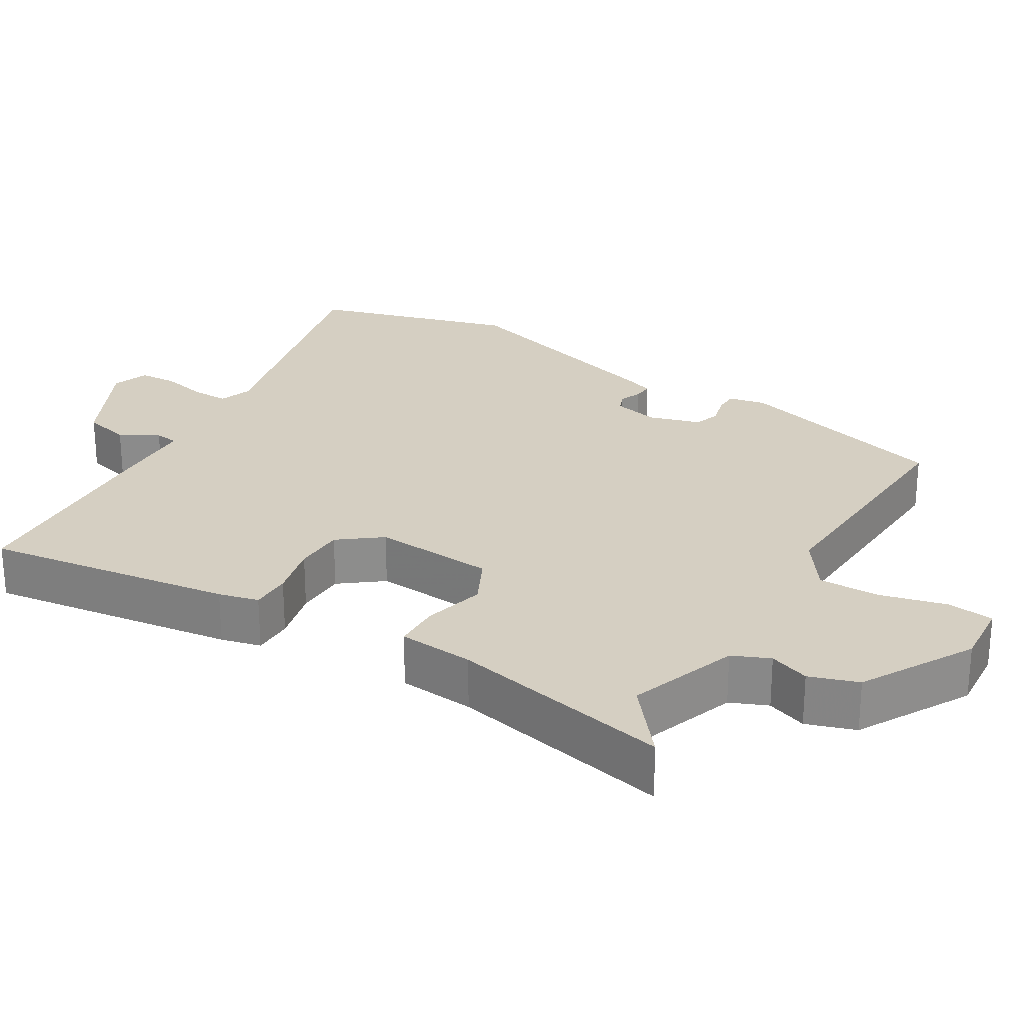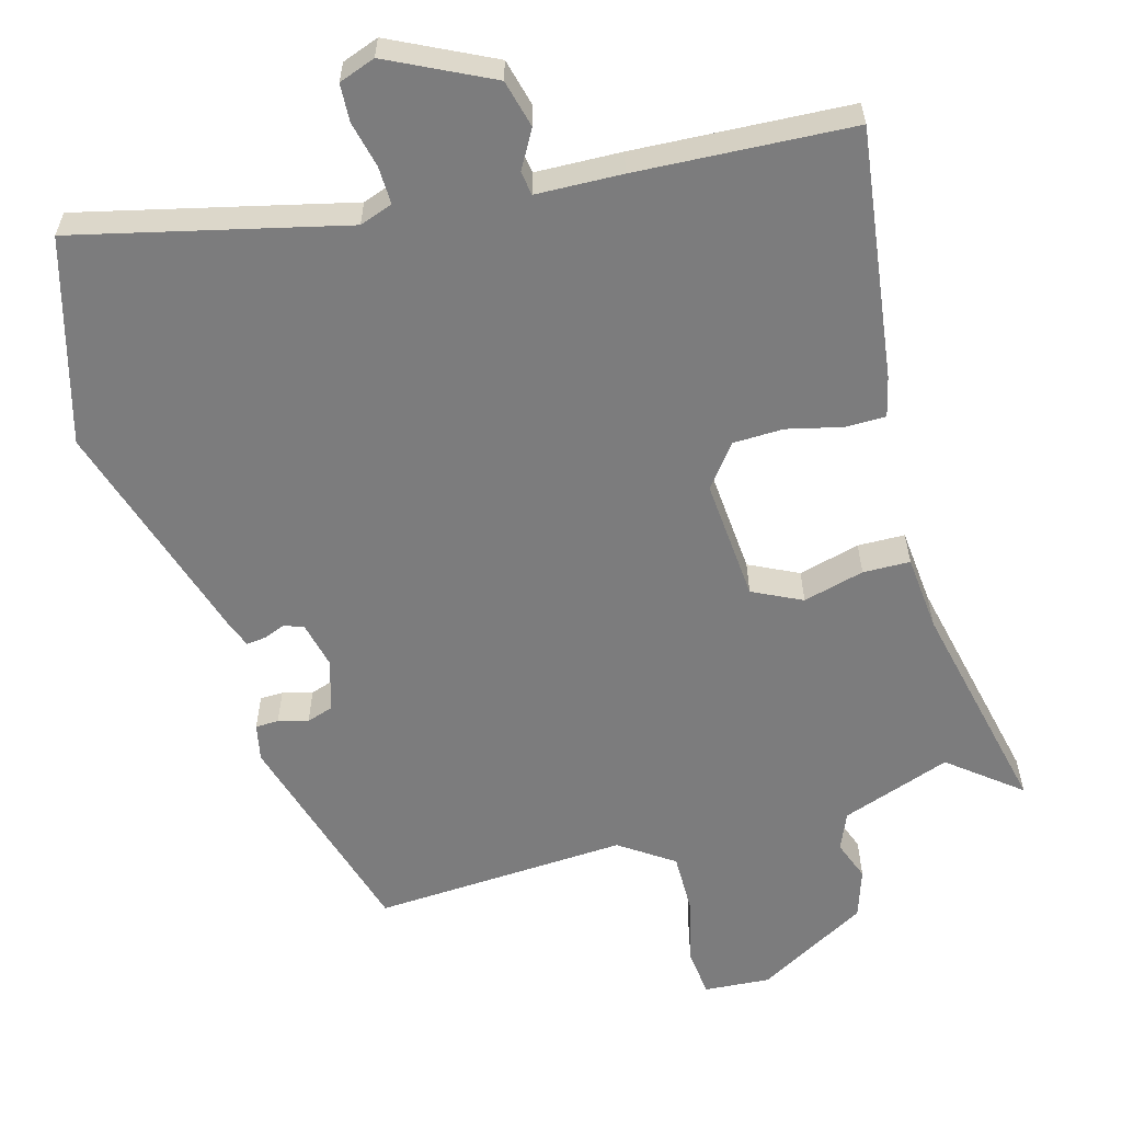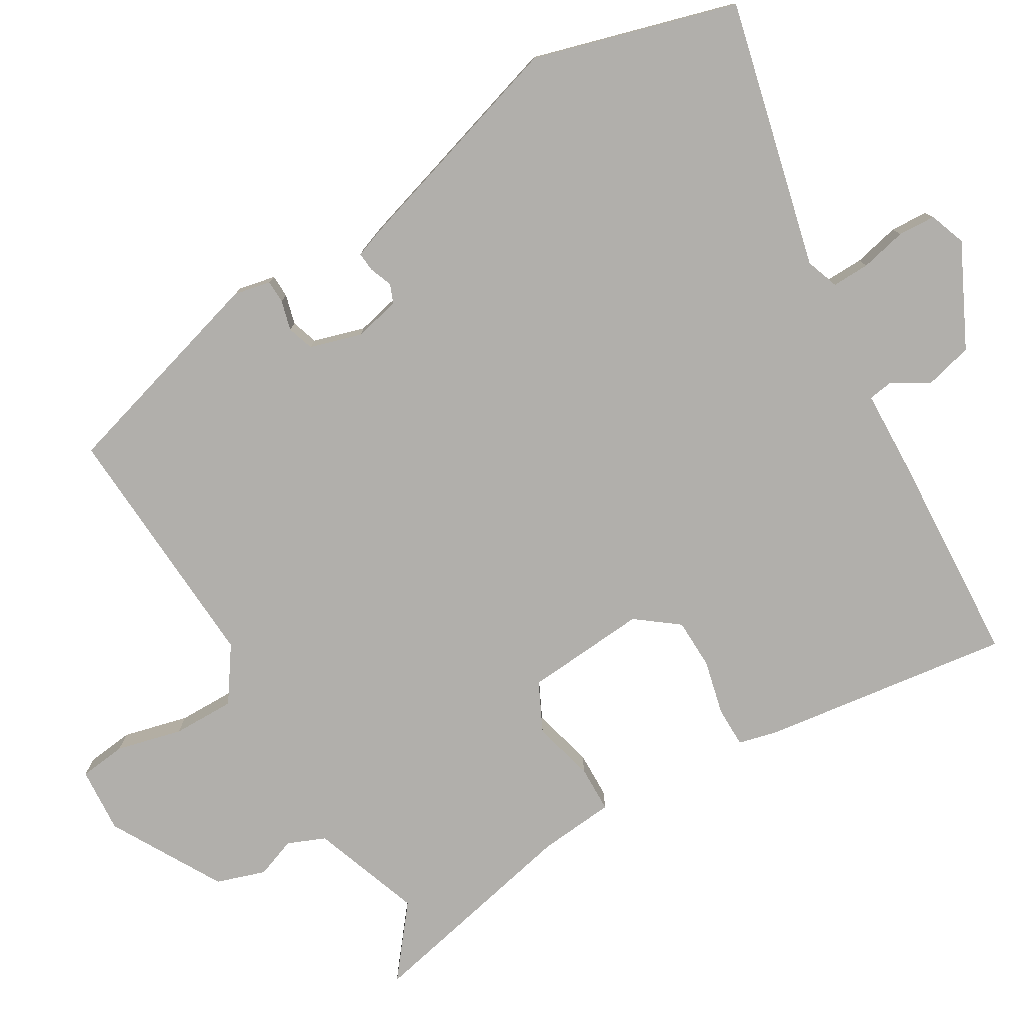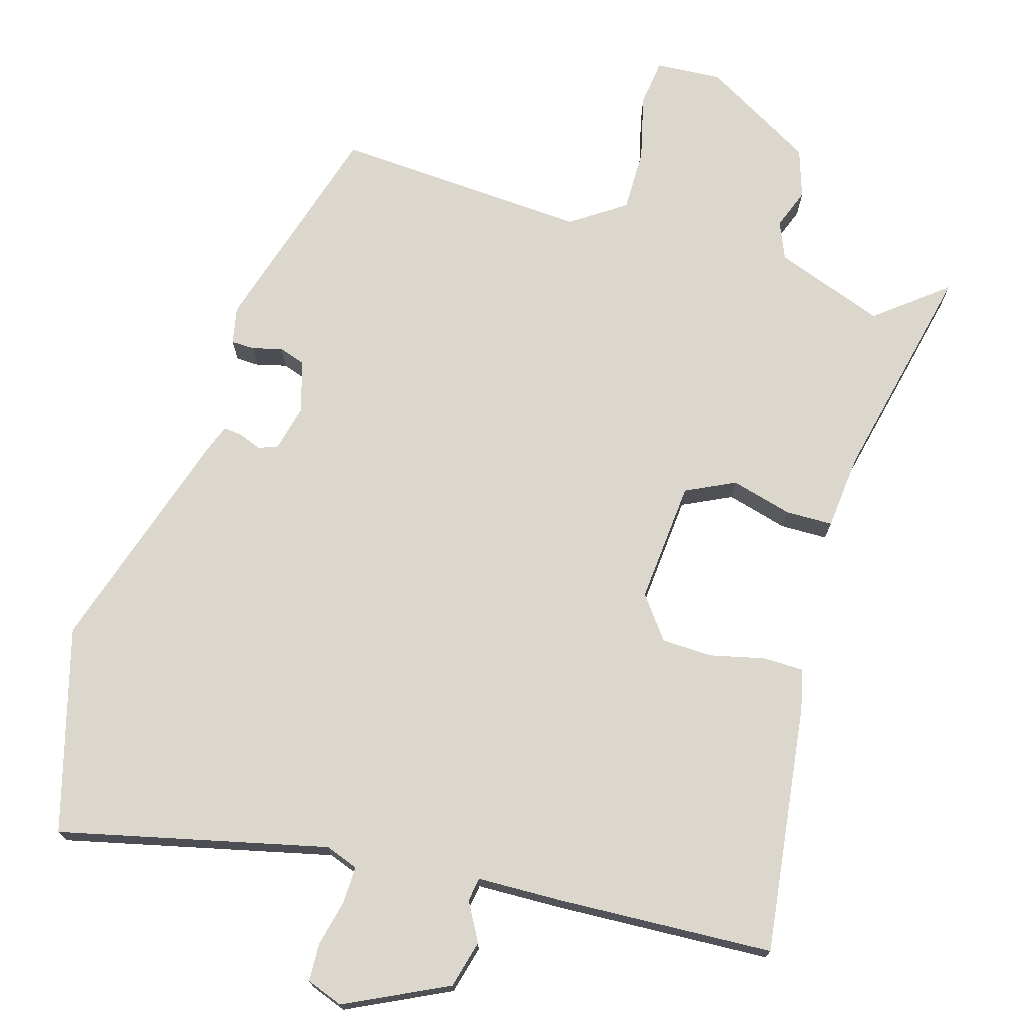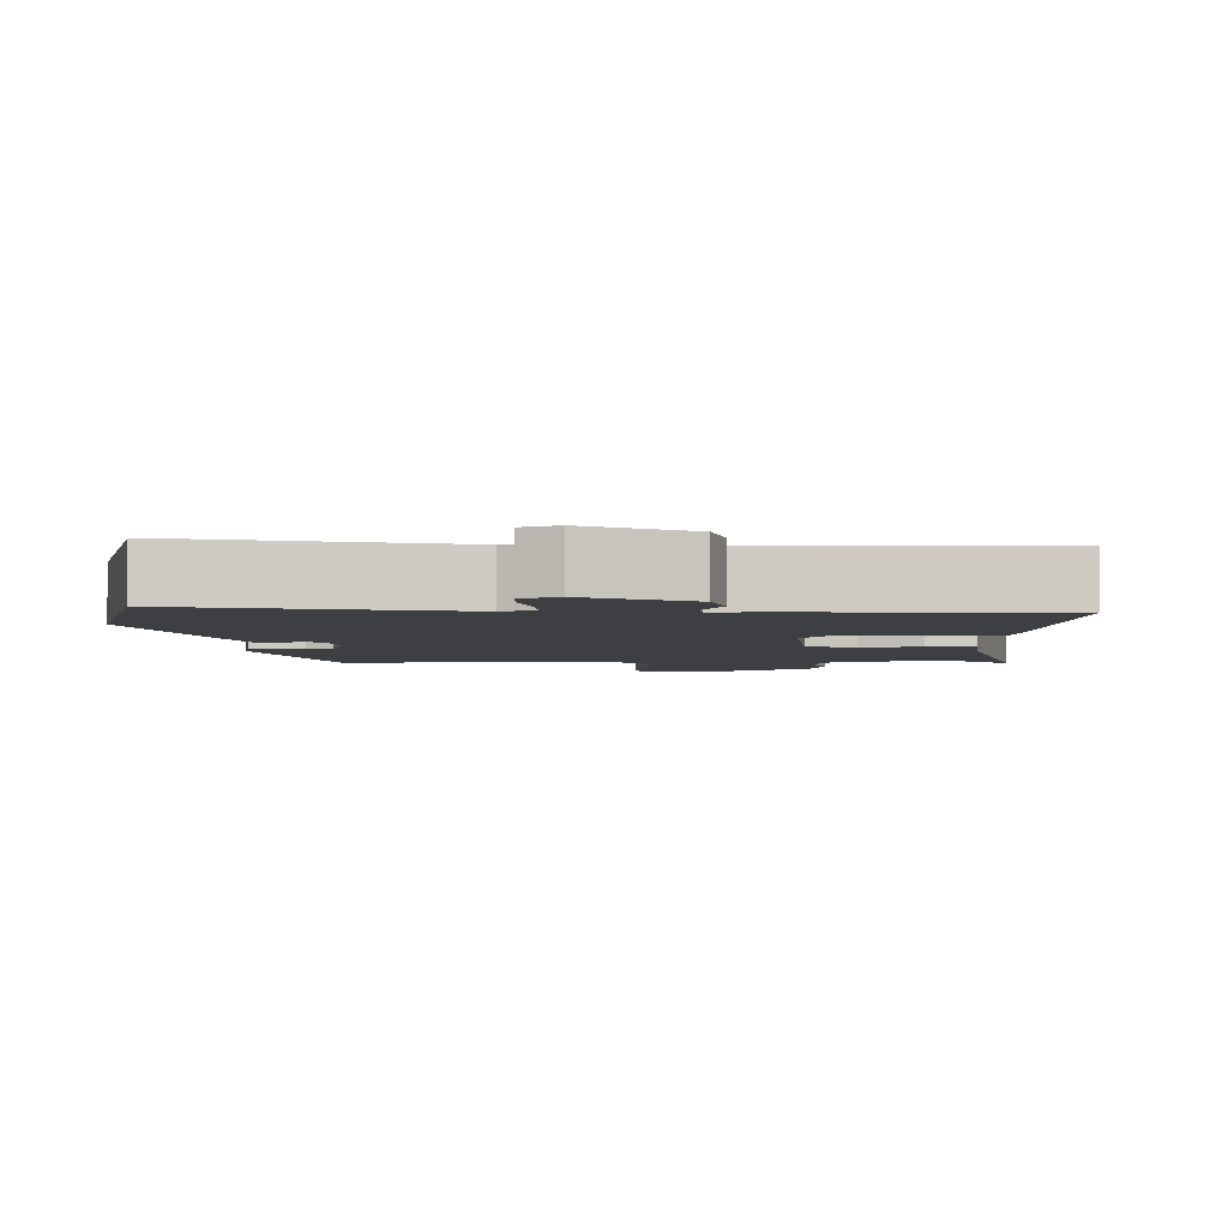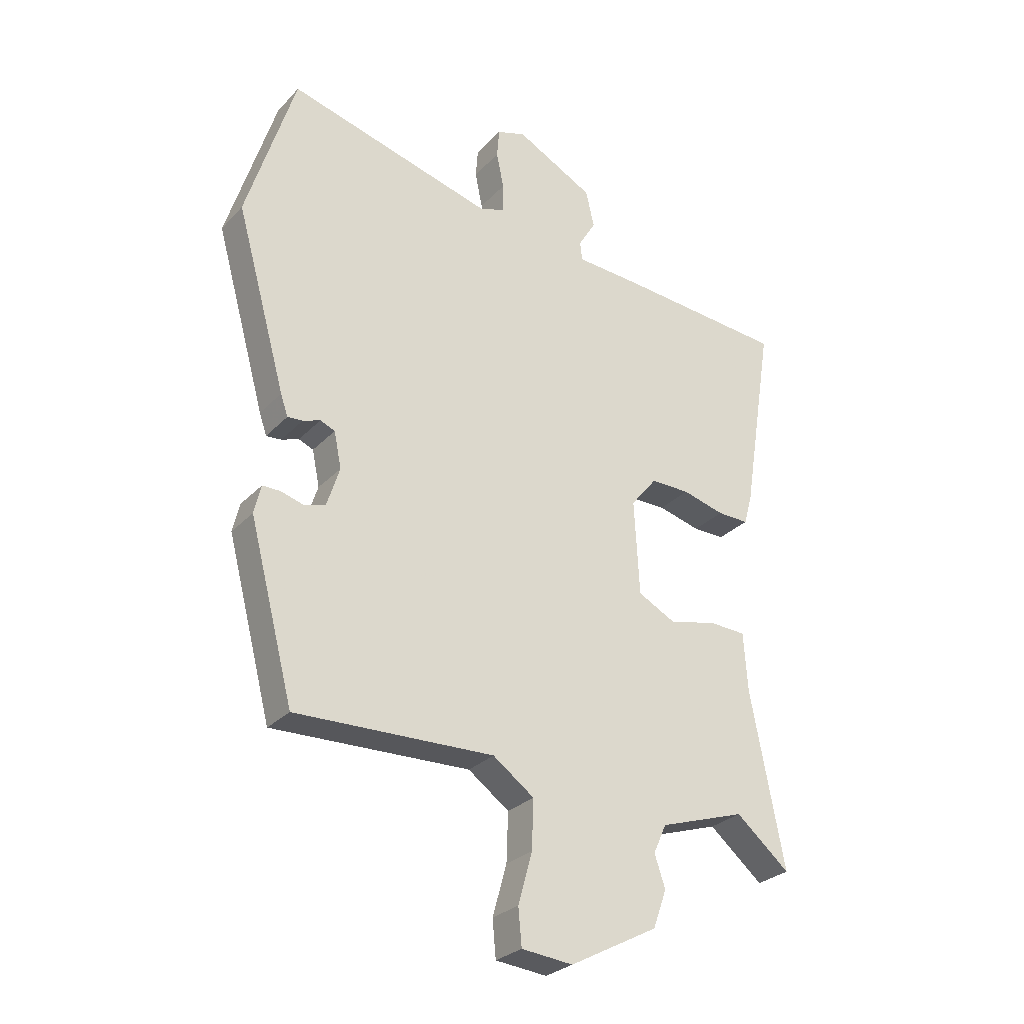
<metadata>
{"format":"obj","ext":"obj","renderer":"f3d","projection":"perspective","resolution":1024,"background":"white","views":[{"elev":25.9,"azim":122.3,"up":"+Y"},{"elev":-58.8,"azim":17.1,"up":"+Y"},{"elev":-78.2,"azim":-57.9,"up":"+Y"},{"elev":72.8,"azim":18.2,"up":"+Y"},{"elev":-3.9,"azim":3.6,"up":"+Y"},{"elev":-28.3,"azim":-33.6,"up":"+Z"}]}
</metadata>
<code>
v 0.535 0.07 0.47
v 0.48 0.07 0.127
v 0.465 0.07 0.072
v 0.409 0.07 0.073
v 0.334 0.07 0.093
v 0.264 0.07 0.093
v 0.218 0.07 0.036
v 0.227 0.07 -0.133
v 0.294 0.07 -0.168
v 0.379 0.07 -0.148
v 0.444 0.07 -0.151
v 0.451 0.07 -0.256
v 0.51 0.07 -0.564
v 0.415 0.07 -0.484
v 0.262 0.07 -0.534
v 0.239 0.07 -0.585
v 0.258 0.07 -0.641
v 0.234 0.07 -0.708
v 0.078 0.07 -0.791
v -0.013 0.07 -0.782
v -0.019 0.07 -0.717
v 0.006 0.07 -0.627
v 0.009 0.07 -0.541
v -0.064 0.07 -0.488
v -0.416 0.07 -0.499
v -0.495 0.07 -0.196
v -0.483 0.07 -0.145
v -0.451 0.07 -0.145
v -0.41 0.07 -0.157
v -0.373 0.07 -0.146
v -0.35 0.07 -0.075
v -0.363 0.07 -0.011
v -0.389 0.07 0
v -0.42 0.07 -0.011
v -0.447 0.07 -0.013
v -0.46 0.07 0.025
v -0.549 0.07 0.344
v -0.462 0.07 0.623
v -0.095 0.07 0.525
v -0.049 0.07 0.54
v -0.049 0.07 0.592
v -0.062 0.07 0.656
v -0.058 0.07 0.708
v -0.007 0.07 0.725
v 0.132 0.07 0.652
v 0.147 0.07 0.586
v 0.116 0.07 0.534
v 0.12 0.07 0.501
v 0.238 0.07 0.494
v 0.535 0 0.47
v 0.48 0 0.127
v 0.465 0 0.072
v 0.409 0 0.073
v 0.334 0 0.093
v 0.264 0 0.093
v 0.218 0 0.036
v 0.227 0 -0.133
v 0.294 0 -0.168
v 0.379 0 -0.148
v 0.444 0 -0.151
v 0.451 0 -0.256
v 0.51 0 -0.564
v 0.415 0 -0.484
v 0.262 0 -0.534
v 0.239 0 -0.585
v 0.258 0 -0.641
v 0.234 0 -0.708
v 0.078 0 -0.791
v -0.013 0 -0.782
v -0.019 0 -0.717
v 0.006 0 -0.627
v 0.009 0 -0.541
v -0.064 0 -0.488
v -0.416 0 -0.499
v -0.495 0 -0.196
v -0.483 0 -0.145
v -0.451 0 -0.145
v -0.41 0 -0.157
v -0.373 0 -0.146
v -0.35 0 -0.075
v -0.363 0 -0.011
v -0.389 0 0
v -0.42 0 -0.011
v -0.447 0 -0.013
v -0.46 0 0.025
v -0.549 0 0.344
v -0.462 0 0.623
v -0.095 0 0.525
v -0.049 0 0.54
v -0.049 0 0.592
v -0.062 0 0.656
v -0.058 0 0.708
v -0.007 0 0.725
v 0.132 0 0.652
v 0.147 0 0.586
v 0.116 0 0.534
v 0.12 0 0.501
v 0.238 0 0.494
f 48 49 1 2
f 44 45 46 47
f 44 47 48
f 41 42 43 44
f 40 41 44 48
f 39 40 48 2
f 33 34 35 36
f 33 36 37 38
f 26 27 28 29
f 24 25 26 29
f 23 24 29 30
f 19 20 21 22
f 19 22 23
f 16 17 18 19
f 15 16 19 23
f 14 15 23 30
f 12 13 14
f 9 10 11 12
f 8 9 12 14
f 2 3 4 5
f 2 5 6
f 39 2 6
f 32 33 38 39
f 31 32 39 6
f 8 14 30 31
f 7 8 31
f 6 7 31
f 51 50 98 97
f 96 95 94 93
f 97 96 93
f 93 92 91 90
f 97 93 90 89
f 51 97 89 88
f 85 84 83 82
f 87 86 85 82
f 78 77 76 75
f 78 75 74 73
f 79 78 73 72
f 71 70 69 68
f 72 71 68
f 68 67 66 65
f 72 68 65 64
f 79 72 64 63
f 63 62 61
f 61 60 59 58
f 63 61 58 57
f 54 53 52 51
f 55 54 51
f 55 51 88
f 88 87 82 81
f 55 88 81 80
f 80 79 63 57
f 80 57 56
f 80 56 55
f 1 50 51 2
f 2 51 52 3
f 3 52 53 4
f 4 53 54 5
f 5 54 55 6
f 6 55 56 7
f 7 56 57 8
f 8 57 58 9
f 9 58 59 10
f 10 59 60 11
f 11 60 61 12
f 12 61 62 13
f 13 62 63 14
f 14 63 64 15
f 15 64 65 16
f 16 65 66 17
f 17 66 67 18
f 18 67 68 19
f 19 68 69 20
f 20 69 70 21
f 21 70 71 22
f 22 71 72 23
f 23 72 73 24
f 24 73 74 25
f 25 74 75 26
f 26 75 76 27
f 27 76 77 28
f 28 77 78 29
f 29 78 79 30
f 30 79 80 31
f 31 80 81 32
f 32 81 82 33
f 33 82 83 34
f 34 83 84 35
f 35 84 85 36
f 36 85 86 37
f 37 86 87 38
f 38 87 88 39
f 39 88 89 40
f 40 89 90 41
f 41 90 91 42
f 42 91 92 43
f 43 92 93 44
f 44 93 94 45
f 45 94 95 46
f 46 95 96 47
f 47 96 97 48
f 48 97 98 49
f 49 98 50 1

</code>
